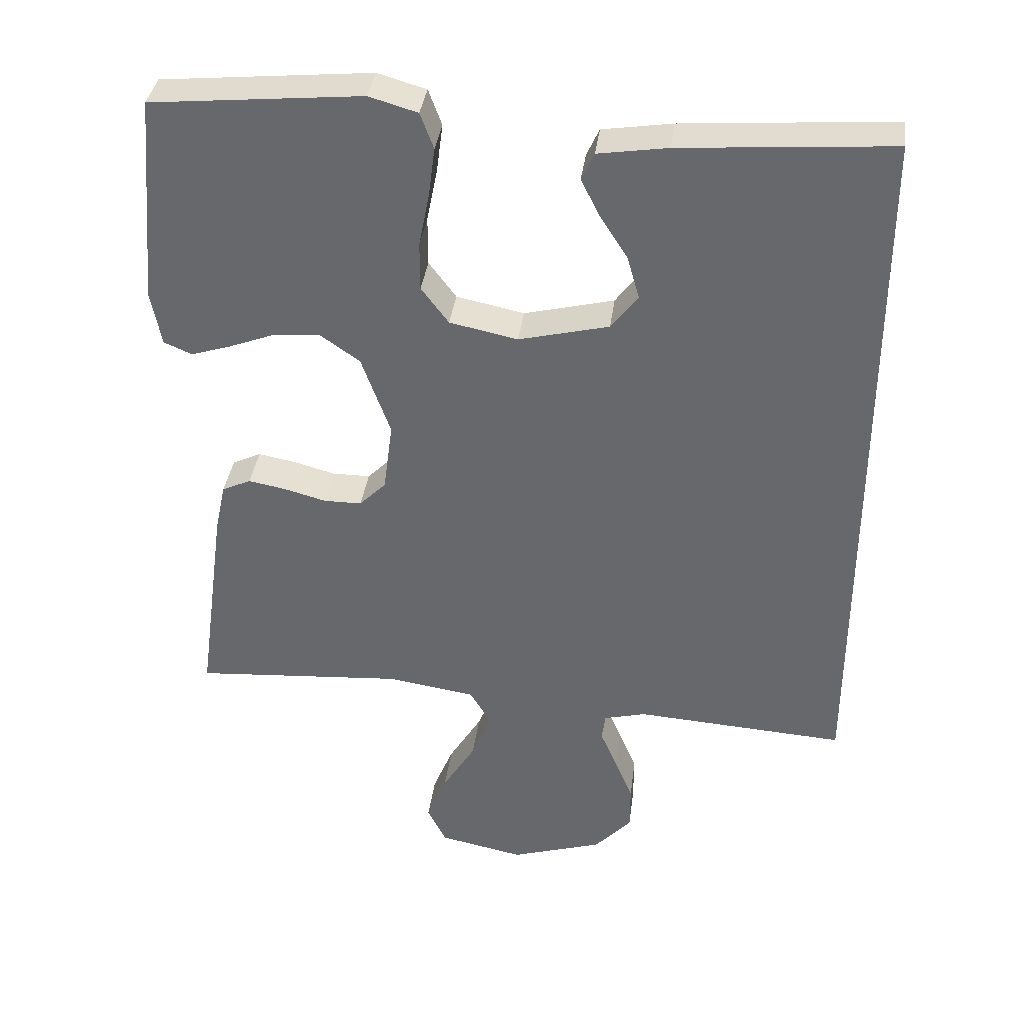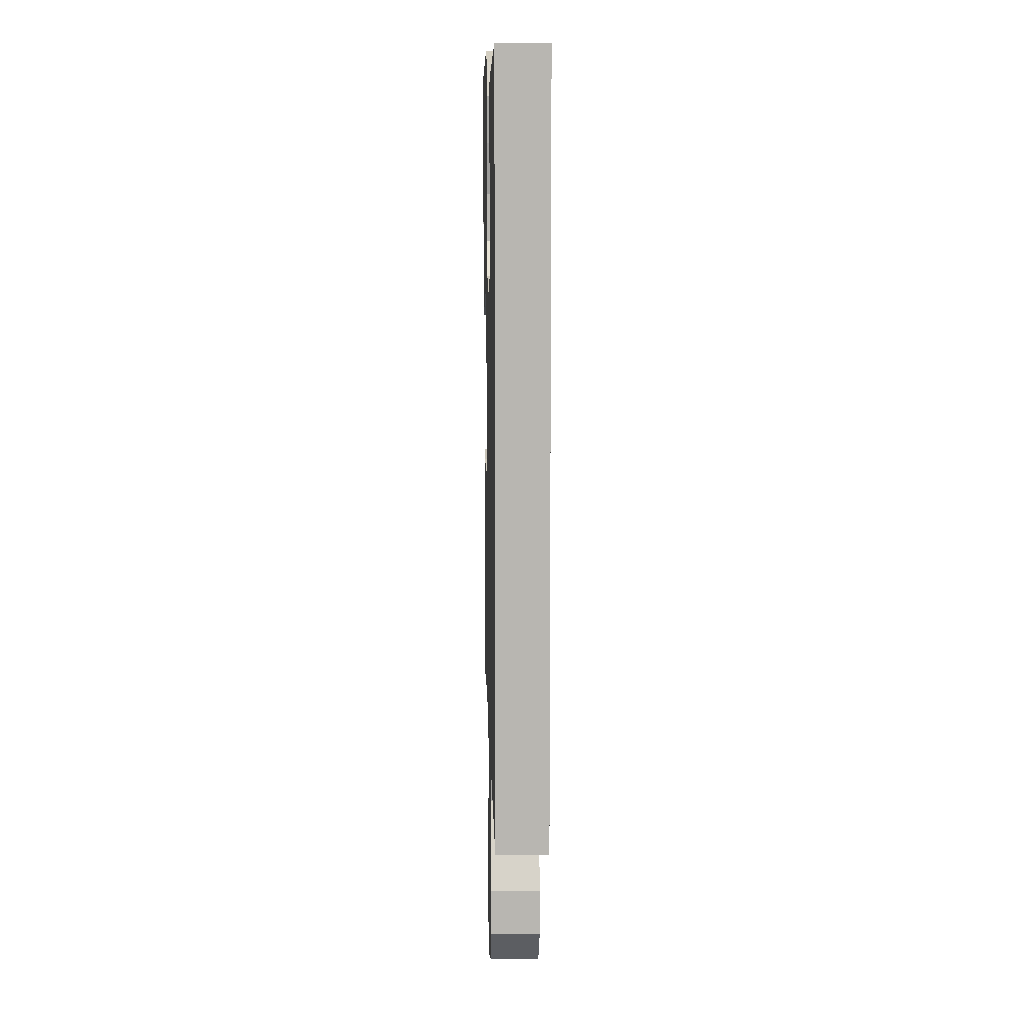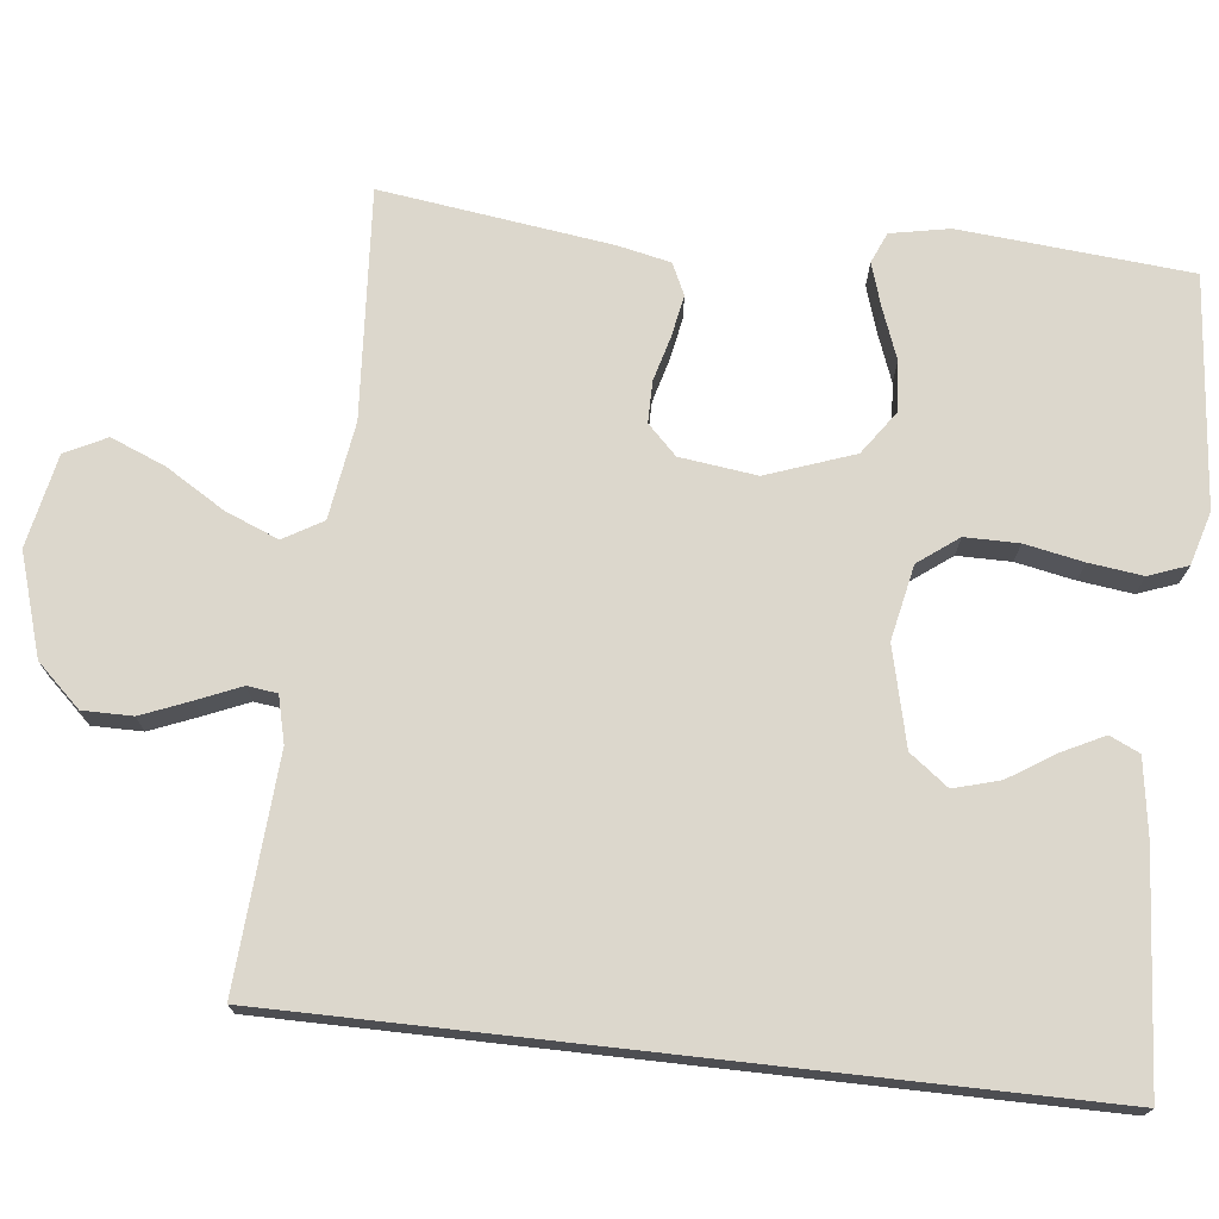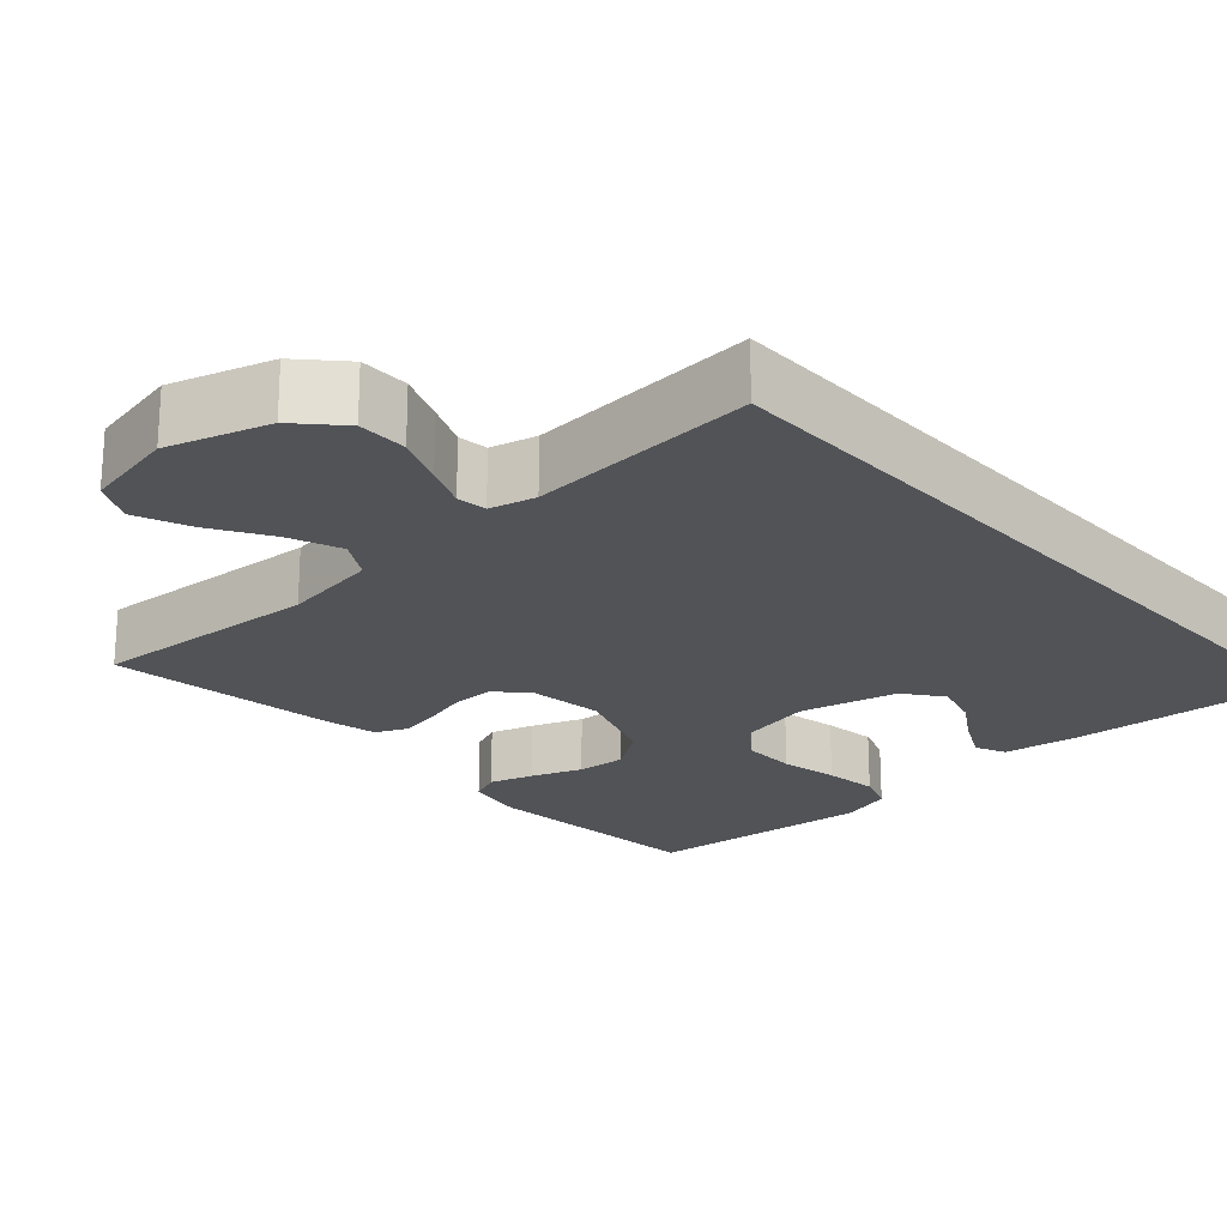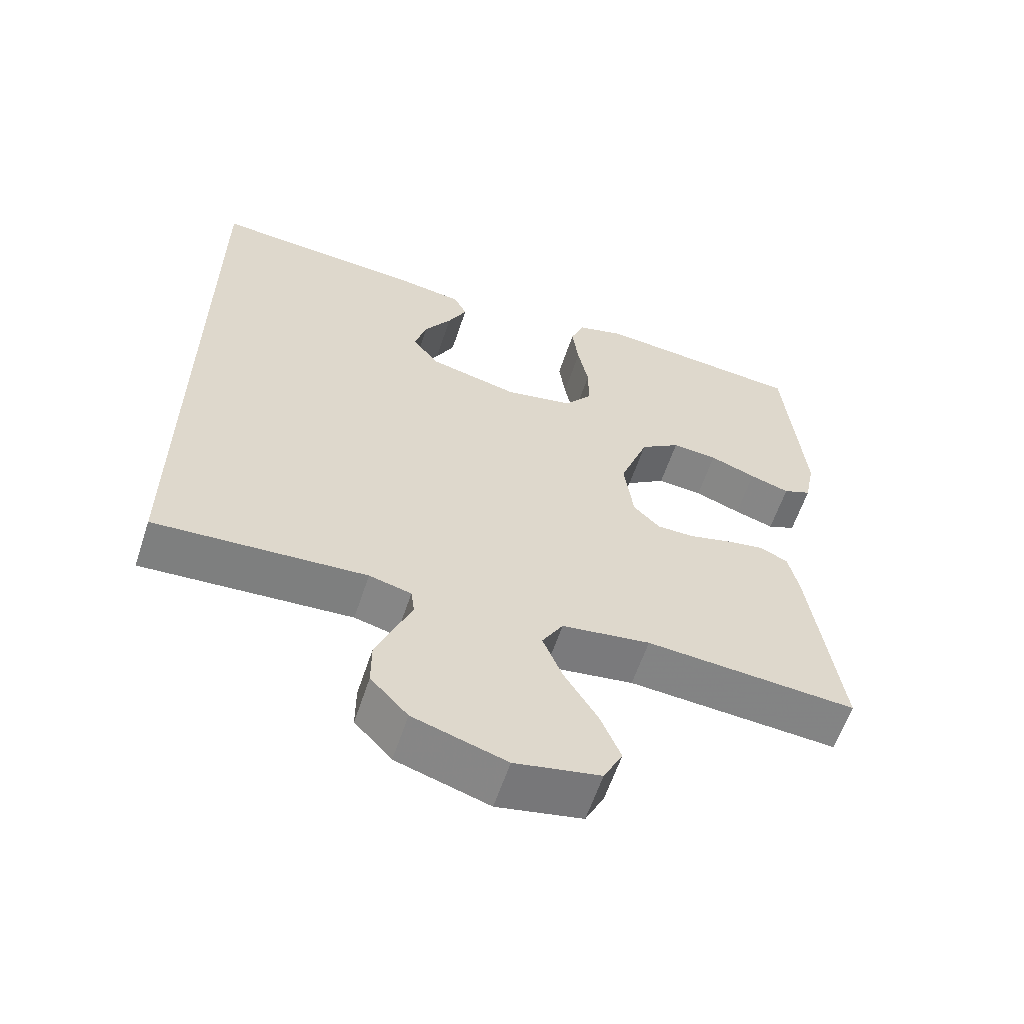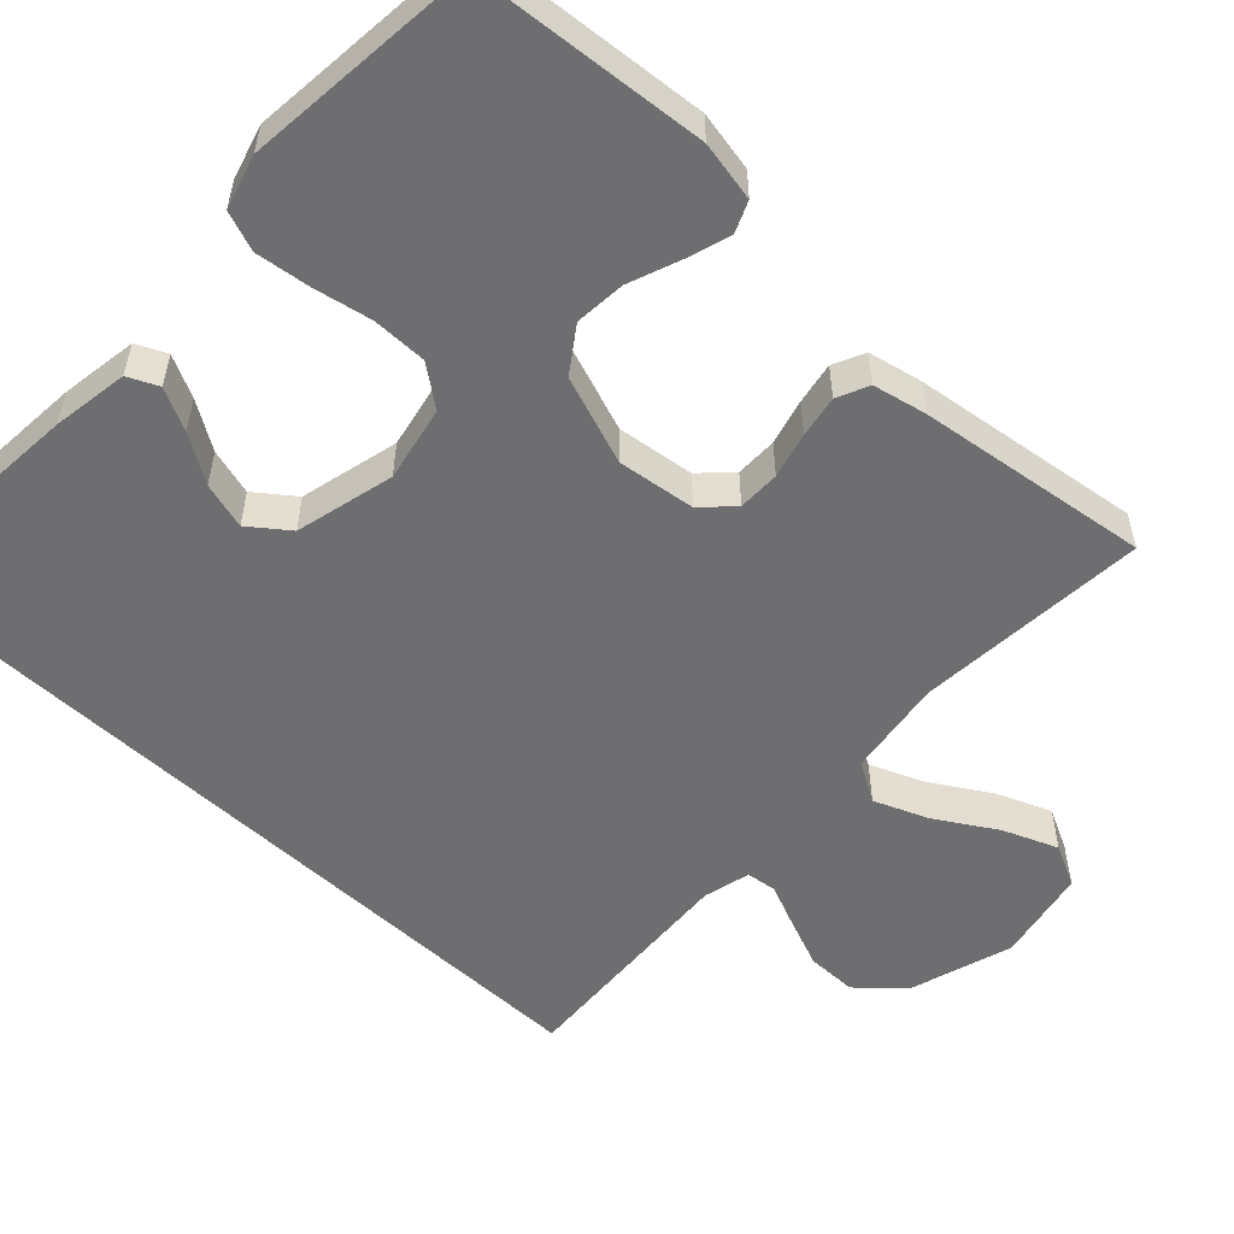
<metadata>
{"format":"obj","ext":"obj","renderer":"f3d","projection":"perspective","resolution":1024,"background":"white","views":[{"elev":36.7,"azim":-172.7,"up":"+Z"},{"elev":8.8,"azim":-91.5,"up":"+Z"},{"elev":73.0,"azim":-83.6,"up":"+Y"},{"elev":-22.2,"azim":-137.8,"up":"+Y"},{"elev":-60.5,"azim":-18.3,"up":"+Z"},{"elev":-54.4,"azim":46.7,"up":"+Y"}]}
</metadata>
<code>
v -0.5 0.07 0.501
v -0.2 0.07 0.479
v -0.101 0.07 0.464
v -0.083 0.07 0.425
v -0.11 0.07 0.371
v -0.149 0.07 0.31
v -0.166 0.07 0.25
v -0.128 0.07 0.2
v 0 0.07 0.169
v 0.097 0.07 0.189
v 0.136 0.07 0.241
v 0.136 0.07 0.311
v 0.121 0.07 0.387
v 0.112 0.07 0.457
v 0.131 0.07 0.508
v 0.2 0.07 0.528
v 0.5 0.07 0.5
v 0.526 0.07 0.2
v 0.511 0.07 0.123
v 0.471 0.07 0.106
v 0.414 0.07 0.124
v 0.348 0.07 0.149
v 0.283 0.07 0.154
v 0.226 0.07 0.114
v 0.185 0.07 0
v 0.198 0.07 -0.1
v 0.236 0.07 -0.138
v 0.29 0.07 -0.138
v 0.349 0.07 -0.122
v 0.403 0.07 -0.112
v 0.444 0.07 -0.131
v 0.459 0.07 -0.2
v 0.5 0.07 -0.5
v 0.2 0.07 -0.479
v 0.074 0.07 -0.498
v 0.044 0.07 -0.549
v 0.072 0.07 -0.618
v 0.119 0.07 -0.695
v 0.148 0.07 -0.766
v 0.121 0.07 -0.82
v 0 0.07 -0.845
v -0.132 0.07 -0.804
v -0.185 0.07 -0.747
v -0.185 0.07 -0.682
v -0.159 0.07 -0.618
v -0.135 0.07 -0.562
v -0.14 0.07 -0.523
v -0.2 0.07 -0.508
v -0.5 0.07 -0.528
v -0.5 0 0.501
v -0.2 0 0.479
v -0.101 0 0.464
v -0.083 0 0.425
v -0.11 0 0.371
v -0.149 0 0.31
v -0.166 0 0.25
v -0.128 0 0.2
v 0 0 0.169
v 0.097 0 0.189
v 0.136 0 0.241
v 0.136 0 0.311
v 0.121 0 0.387
v 0.112 0 0.457
v 0.131 0 0.508
v 0.2 0 0.528
v 0.5 0 0.5
v 0.526 0 0.2
v 0.511 0 0.123
v 0.471 0 0.106
v 0.414 0 0.124
v 0.348 0 0.149
v 0.283 0 0.154
v 0.226 0 0.114
v 0.185 0 0
v 0.198 0 -0.1
v 0.236 0 -0.138
v 0.29 0 -0.138
v 0.349 0 -0.122
v 0.403 0 -0.112
v 0.444 0 -0.131
v 0.459 0 -0.2
v 0.5 0 -0.5
v 0.2 0 -0.479
v 0.074 0 -0.498
v 0.044 0 -0.549
v 0.072 0 -0.618
v 0.119 0 -0.695
v 0.148 0 -0.766
v 0.121 0 -0.82
v 0 0 -0.845
v -0.132 0 -0.804
v -0.185 0 -0.747
v -0.185 0 -0.682
v -0.159 0 -0.618
v -0.135 0 -0.562
v -0.14 0 -0.523
v -0.2 0 -0.508
v -0.5 0 -0.528
f 48 49 1 2
f 47 48 2
f 46 47 2
f 43 44 45 46
f 41 42 43 46
f 37 38 39 40
f 36 37 40 41
f 31 32 33 34
f 31 34 35
f 28 29 30 31
f 28 31 35
f 27 28 35
f 26 27 35 36
f 19 20 21 22
f 17 18 19 22
f 17 22 23
f 16 17 23 24
f 12 13 14 15
f 12 15 16 24
f 3 4 5 6
f 2 3 6
f 2 6 7
f 46 2 7
f 36 41 46 7
f 25 26 36
f 11 12 24 25
f 10 11 25 36
f 9 10 36
f 8 9 36
f 7 8 36
f 51 50 98 97
f 51 97 96
f 51 96 95
f 95 94 93 92
f 95 92 91 90
f 89 88 87 86
f 90 89 86 85
f 83 82 81 80
f 84 83 80
f 80 79 78 77
f 84 80 77
f 84 77 76
f 85 84 76 75
f 71 70 69 68
f 71 68 67 66
f 72 71 66
f 73 72 66 65
f 64 63 62 61
f 73 65 64 61
f 55 54 53 52
f 55 52 51
f 56 55 51
f 56 51 95
f 56 95 90 85
f 85 75 74
f 74 73 61 60
f 85 74 60 59
f 85 59 58
f 85 58 57
f 85 57 56
f 1 50 51 2
f 2 51 52 3
f 3 52 53 4
f 4 53 54 5
f 5 54 55 6
f 6 55 56 7
f 7 56 57 8
f 8 57 58 9
f 9 58 59 10
f 10 59 60 11
f 11 60 61 12
f 12 61 62 13
f 13 62 63 14
f 14 63 64 15
f 15 64 65 16
f 16 65 66 17
f 17 66 67 18
f 18 67 68 19
f 19 68 69 20
f 20 69 70 21
f 21 70 71 22
f 22 71 72 23
f 23 72 73 24
f 24 73 74 25
f 25 74 75 26
f 26 75 76 27
f 27 76 77 28
f 28 77 78 29
f 29 78 79 30
f 30 79 80 31
f 31 80 81 32
f 32 81 82 33
f 33 82 83 34
f 34 83 84 35
f 35 84 85 36
f 36 85 86 37
f 37 86 87 38
f 38 87 88 39
f 39 88 89 40
f 40 89 90 41
f 41 90 91 42
f 42 91 92 43
f 43 92 93 44
f 44 93 94 45
f 45 94 95 46
f 46 95 96 47
f 47 96 97 48
f 48 97 98 49
f 49 98 50 1

</code>
